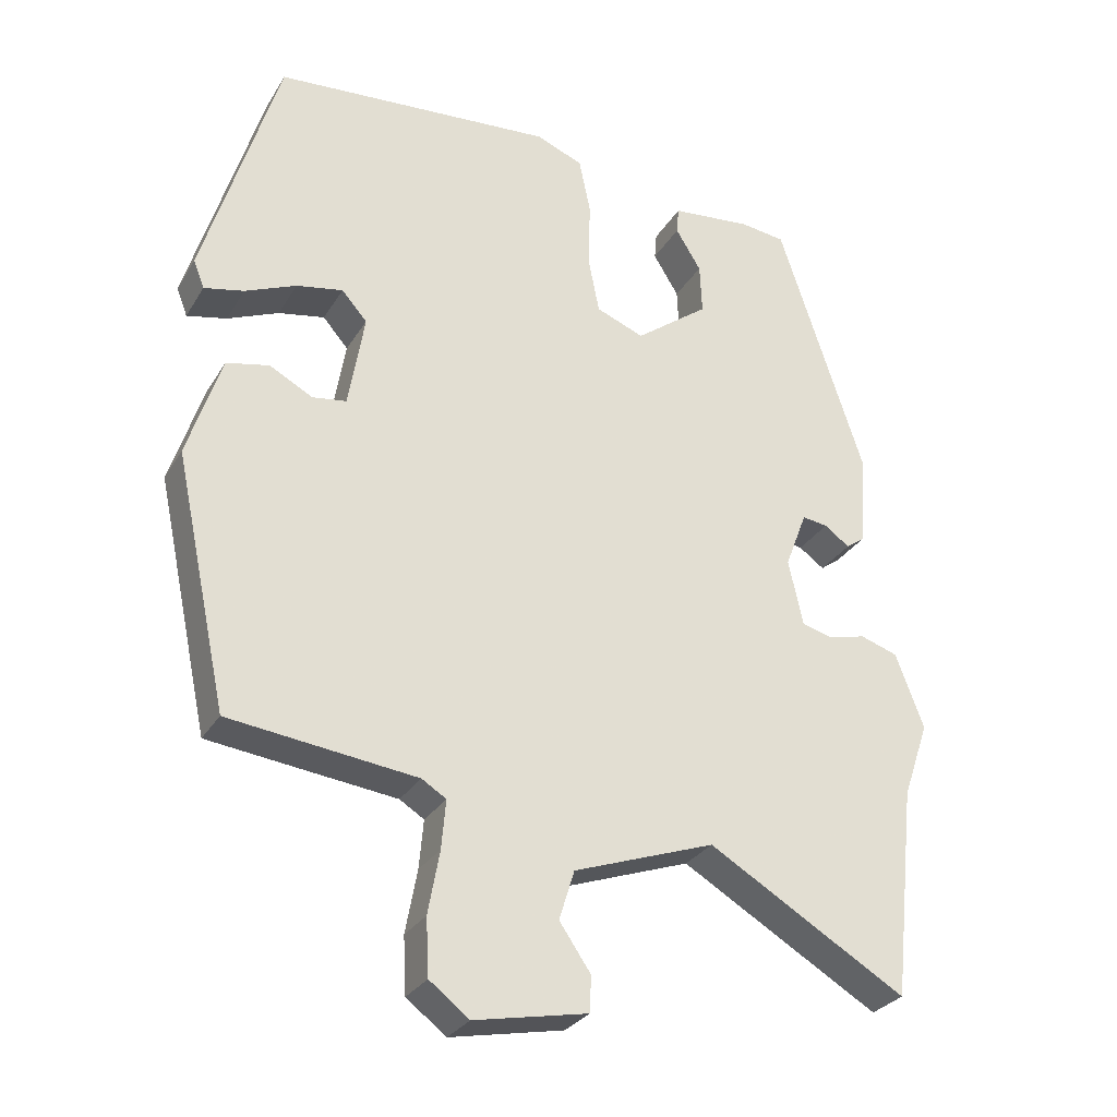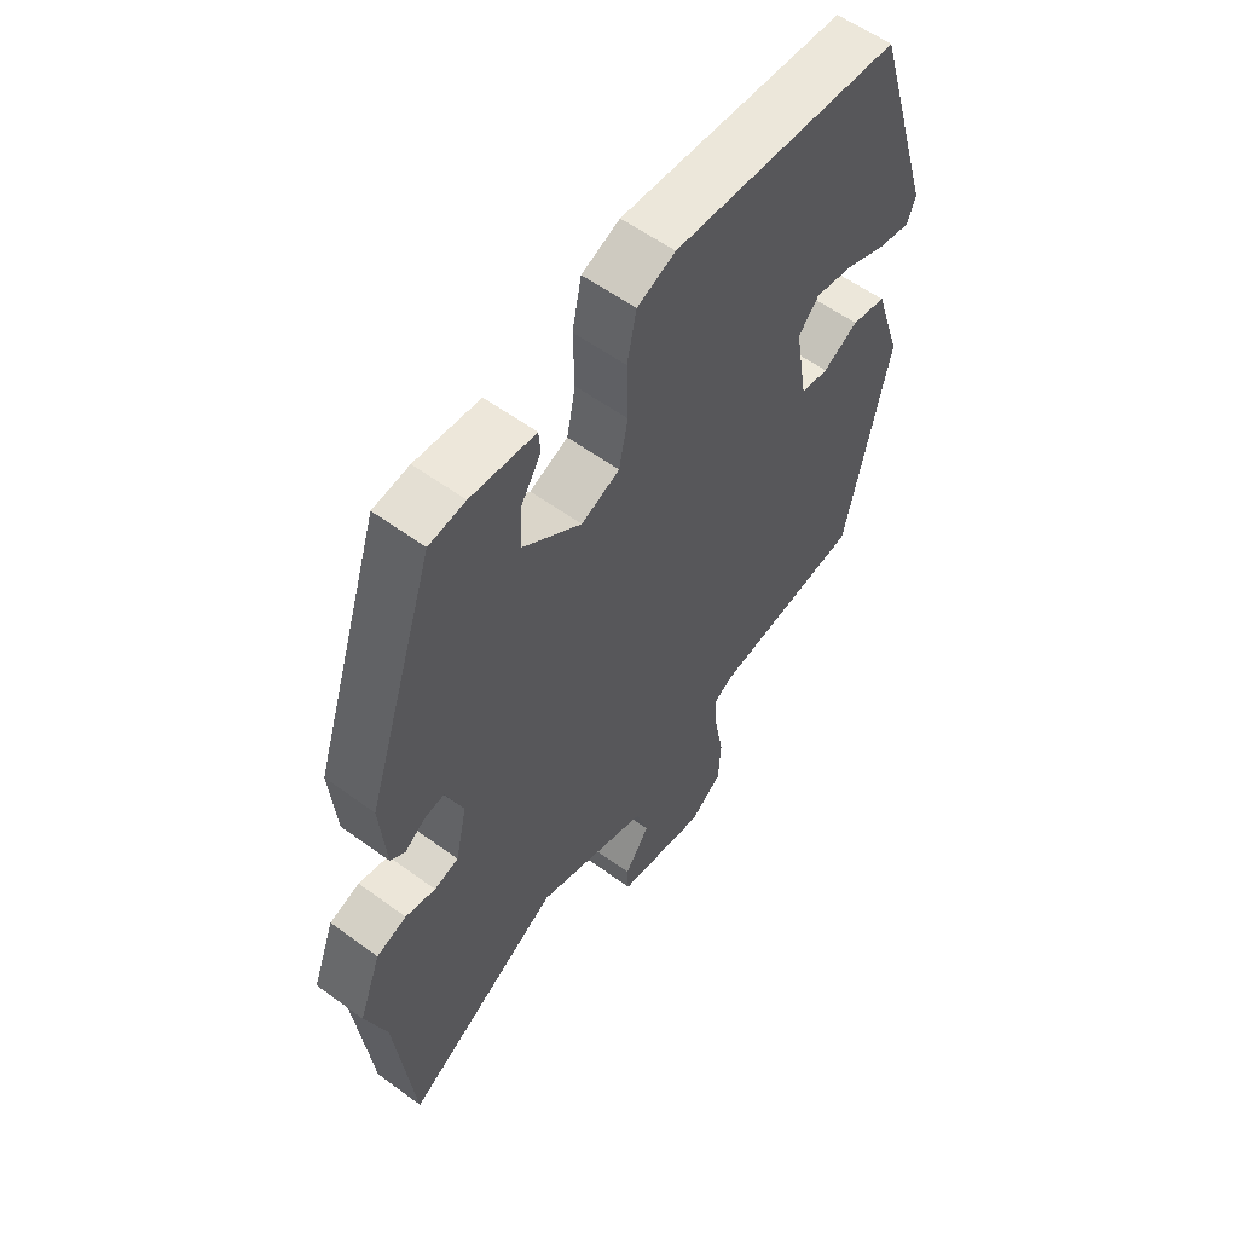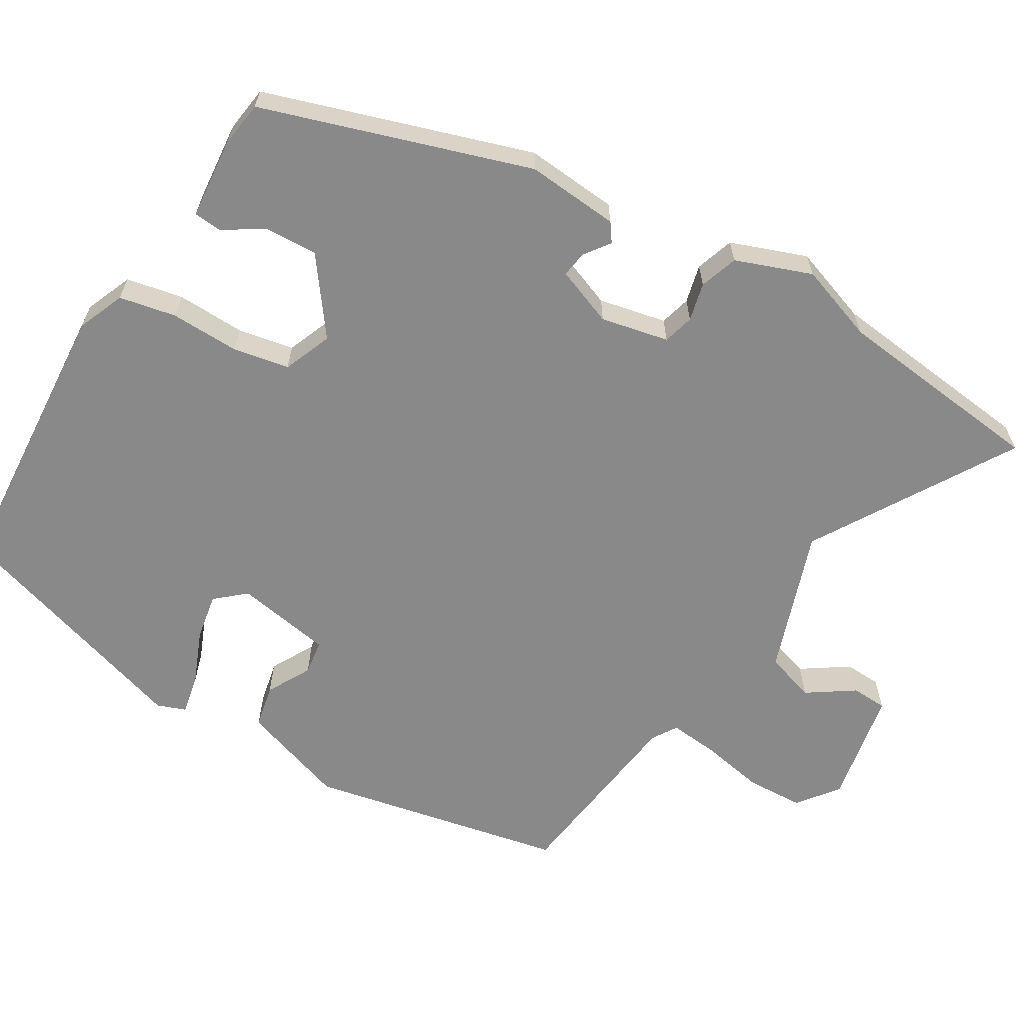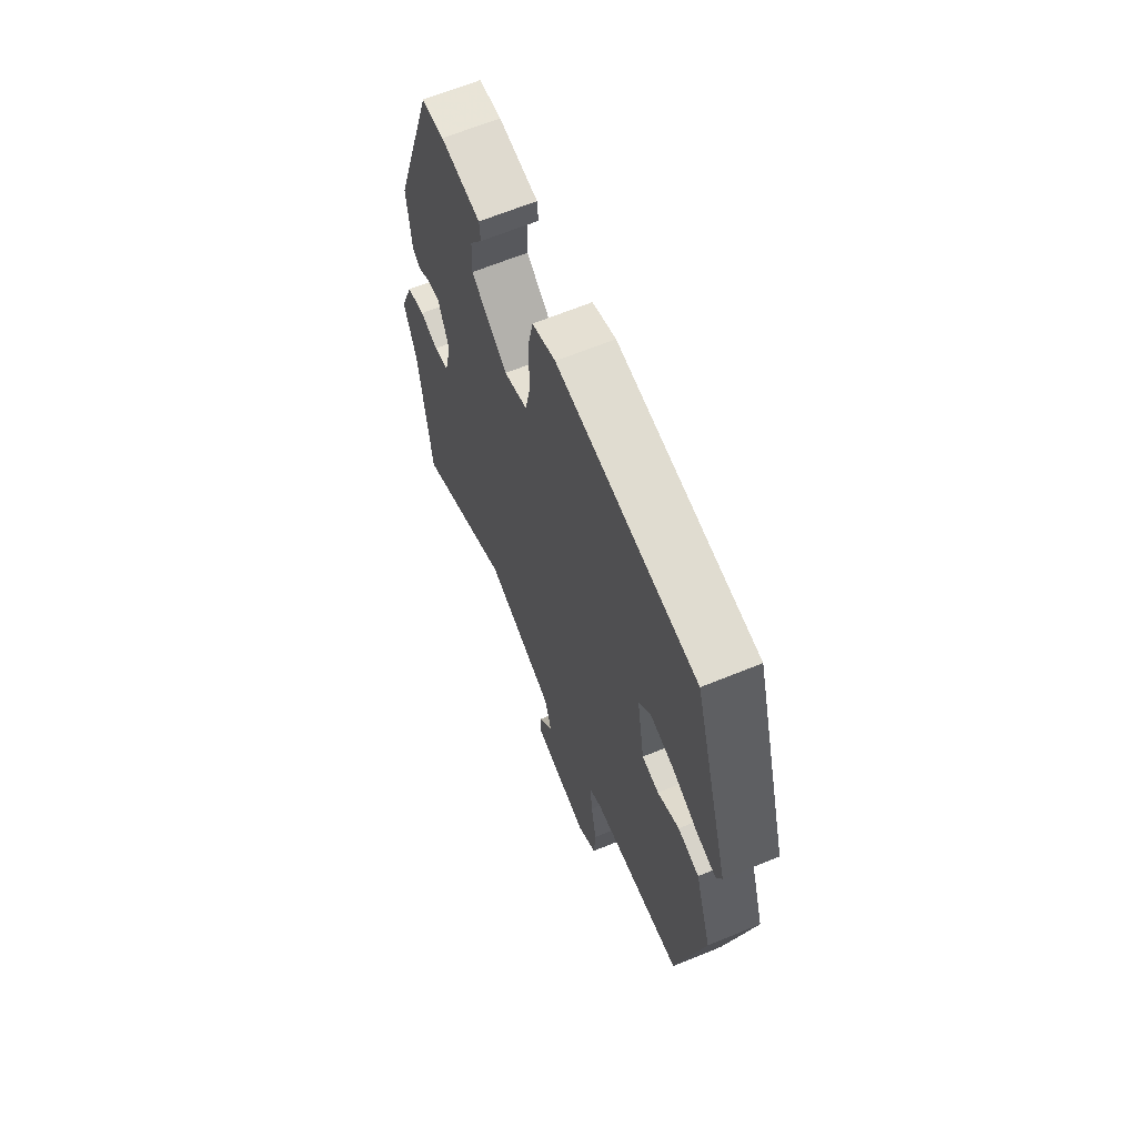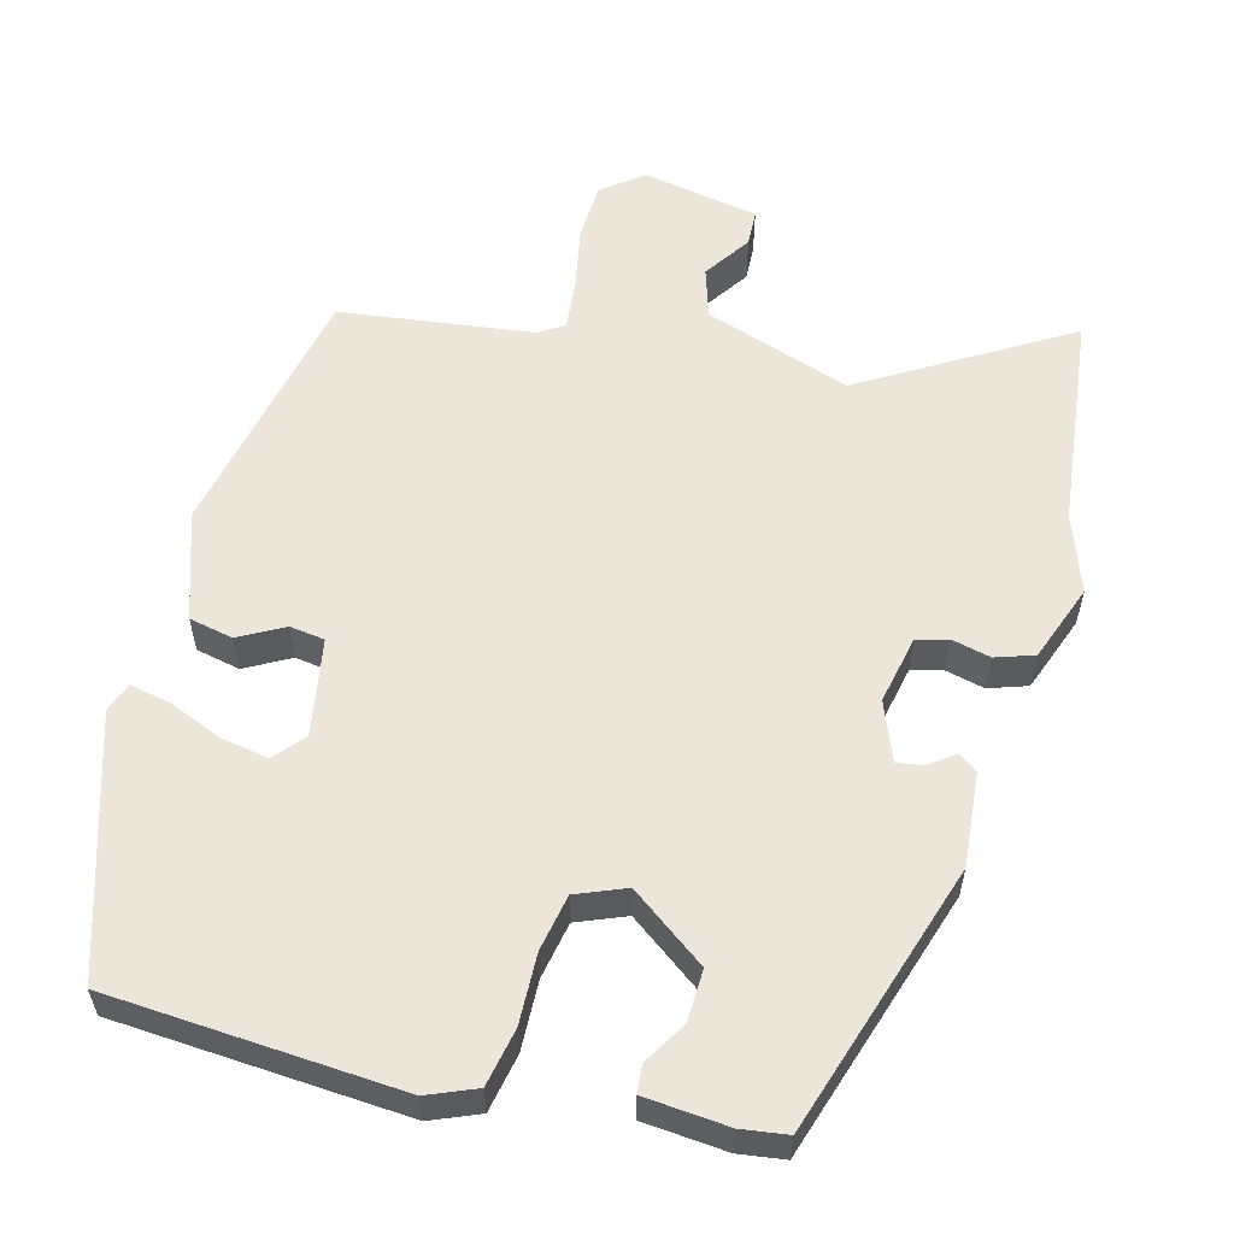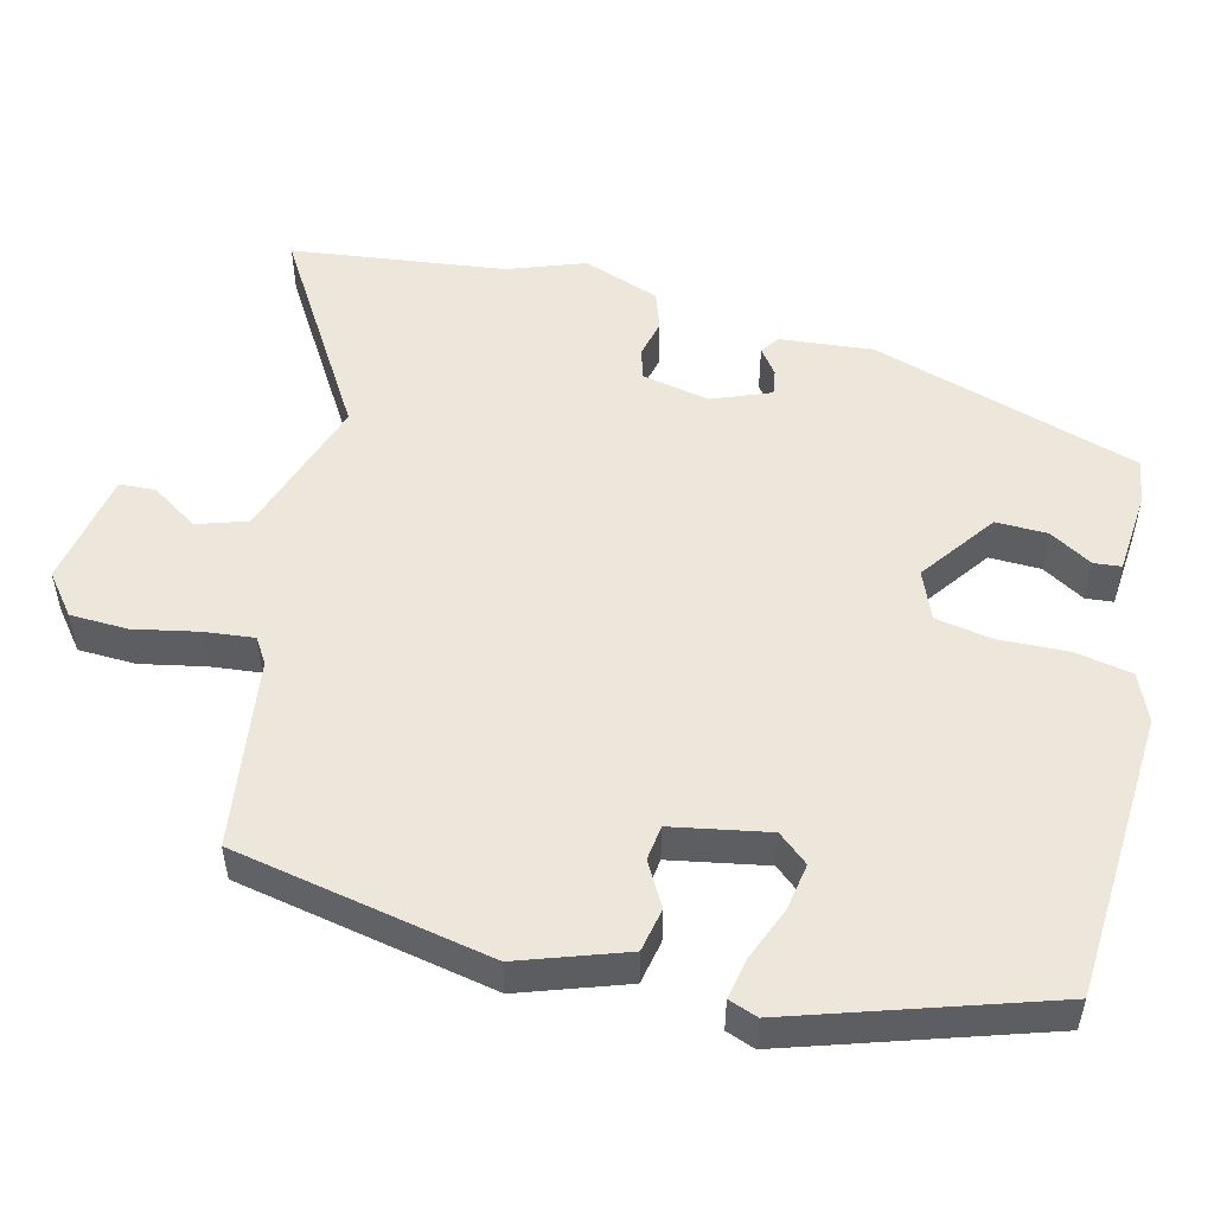
<metadata>
{"format":"obj","ext":"obj","renderer":"f3d","projection":"perspective","resolution":1024,"background":"white","views":[{"elev":-29.0,"azim":-25.6,"up":"+Z"},{"elev":58.0,"azim":127.1,"up":"+Z"},{"elev":-63.2,"azim":58.7,"up":"+Y"},{"elev":65.9,"azim":-112.3,"up":"+Z"},{"elev":57.1,"azim":14.4,"up":"+Y"},{"elev":51.9,"azim":-76.9,"up":"+Y"}]}
</metadata>
<code>
v 0.357 0.07 0.462
v 0.476 0.07 0.101
v 0.466 0.07 -0.025
v 0.441 0.07 -0.043
v 0.406 0.07 -0.018
v 0.371 0.07 -0.013
v 0.341 0.07 -0.092
v 0.361 0.07 -0.184
v 0.403 0.07 -0.195
v 0.455 0.07 -0.182
v 0.507 0.07 -0.199
v 0.546 0.07 -0.302
v 0.51 0.07 -0.407
v 0.479 0.07 -0.697
v 0.206 0.07 -0.536
v 0.011 0.07 -0.605
v -0.01 0.07 -0.673
v 0.033 0.07 -0.736
v 0.031 0.07 -0.785
v -0.125 0.07 -0.816
v -0.18 0.07 -0.774
v -0.184 0.07 -0.696
v -0.168 0.07 -0.609
v -0.162 0.07 -0.542
v -0.196 0.07 -0.521
v -0.455 0.07 -0.49
v -0.529 0.07 -0.142
v -0.482 0.07 0.002
v -0.423 0.07 0.015
v -0.363 0.07 -0.017
v -0.316 0.07 -0.01
v -0.294 0.07 0.121
v -0.329 0.07 0.161
v -0.393 0.07 0.149
v -0.464 0.07 0.119
v -0.519 0.07 0.107
v -0.534 0.07 0.146
v -0.43 0.07 0.488
v -0.042 0.07 0.518
v 0.023 0.07 0.492
v 0.039 0.07 0.415
v 0.037 0.07 0.321
v 0.052 0.07 0.245
v 0.118 0.07 0.219
v 0.219 0.07 0.295
v 0.216 0.07 0.365
v 0.181 0.07 0.422
v 0.184 0.07 0.459
v 0.295 0.07 0.47
v 0.357 0 0.462
v 0.476 0 0.101
v 0.466 0 -0.025
v 0.441 0 -0.043
v 0.406 0 -0.018
v 0.371 0 -0.013
v 0.341 0 -0.092
v 0.361 0 -0.184
v 0.403 0 -0.195
v 0.455 0 -0.182
v 0.507 0 -0.199
v 0.546 0 -0.302
v 0.51 0 -0.407
v 0.479 0 -0.697
v 0.206 0 -0.536
v 0.011 0 -0.605
v -0.01 0 -0.673
v 0.033 0 -0.736
v 0.031 0 -0.785
v -0.125 0 -0.816
v -0.18 0 -0.774
v -0.184 0 -0.696
v -0.168 0 -0.609
v -0.162 0 -0.542
v -0.196 0 -0.521
v -0.455 0 -0.49
v -0.529 0 -0.142
v -0.482 0 0.002
v -0.423 0 0.015
v -0.363 0 -0.017
v -0.316 0 -0.01
v -0.294 0 0.121
v -0.329 0 0.161
v -0.393 0 0.149
v -0.464 0 0.119
v -0.519 0 0.107
v -0.534 0 0.146
v -0.43 0 0.488
v -0.042 0 0.518
v 0.023 0 0.492
v 0.039 0 0.415
v 0.037 0 0.321
v 0.052 0 0.245
v 0.118 0 0.219
v 0.219 0 0.295
v 0.216 0 0.365
v 0.181 0 0.422
v 0.184 0 0.459
v 0.295 0 0.47
f 46 47 48 49
f 45 46 49 1
f 39 40 41 42
f 39 42 43
f 38 39 43
f 37 38 43
f 34 35 36 37
f 33 34 37 43
f 32 33 43 44
f 27 28 29 30
f 25 26 27 30
f 24 25 30 31
f 20 21 22 23
f 20 23 24
f 17 18 19 20
f 16 17 20 24
f 15 16 24 31
f 13 14 15 31
f 9 10 11 12
f 8 9 12 13
f 2 3 4 5
f 45 1 2 5
f 44 45 5 6
f 8 13 31 32
f 7 8 32 44
f 6 7 44
f 98 97 96 95
f 50 98 95 94
f 91 90 89 88
f 92 91 88
f 92 88 87
f 92 87 86
f 86 85 84 83
f 92 86 83 82
f 93 92 82 81
f 79 78 77 76
f 79 76 75 74
f 80 79 74 73
f 72 71 70 69
f 73 72 69
f 69 68 67 66
f 73 69 66 65
f 80 73 65 64
f 80 64 63 62
f 61 60 59 58
f 62 61 58 57
f 54 53 52 51
f 54 51 50 94
f 55 54 94 93
f 81 80 62 57
f 93 81 57 56
f 93 56 55
f 1 50 51 2
f 2 51 52 3
f 3 52 53 4
f 4 53 54 5
f 5 54 55 6
f 6 55 56 7
f 7 56 57 8
f 8 57 58 9
f 9 58 59 10
f 10 59 60 11
f 11 60 61 12
f 12 61 62 13
f 13 62 63 14
f 14 63 64 15
f 15 64 65 16
f 16 65 66 17
f 17 66 67 18
f 18 67 68 19
f 19 68 69 20
f 20 69 70 21
f 21 70 71 22
f 22 71 72 23
f 23 72 73 24
f 24 73 74 25
f 25 74 75 26
f 26 75 76 27
f 27 76 77 28
f 28 77 78 29
f 29 78 79 30
f 30 79 80 31
f 31 80 81 32
f 32 81 82 33
f 33 82 83 34
f 34 83 84 35
f 35 84 85 36
f 36 85 86 37
f 37 86 87 38
f 38 87 88 39
f 39 88 89 40
f 40 89 90 41
f 41 90 91 42
f 42 91 92 43
f 43 92 93 44
f 44 93 94 45
f 45 94 95 46
f 46 95 96 47
f 47 96 97 48
f 48 97 98 49
f 49 98 50 1

</code>
